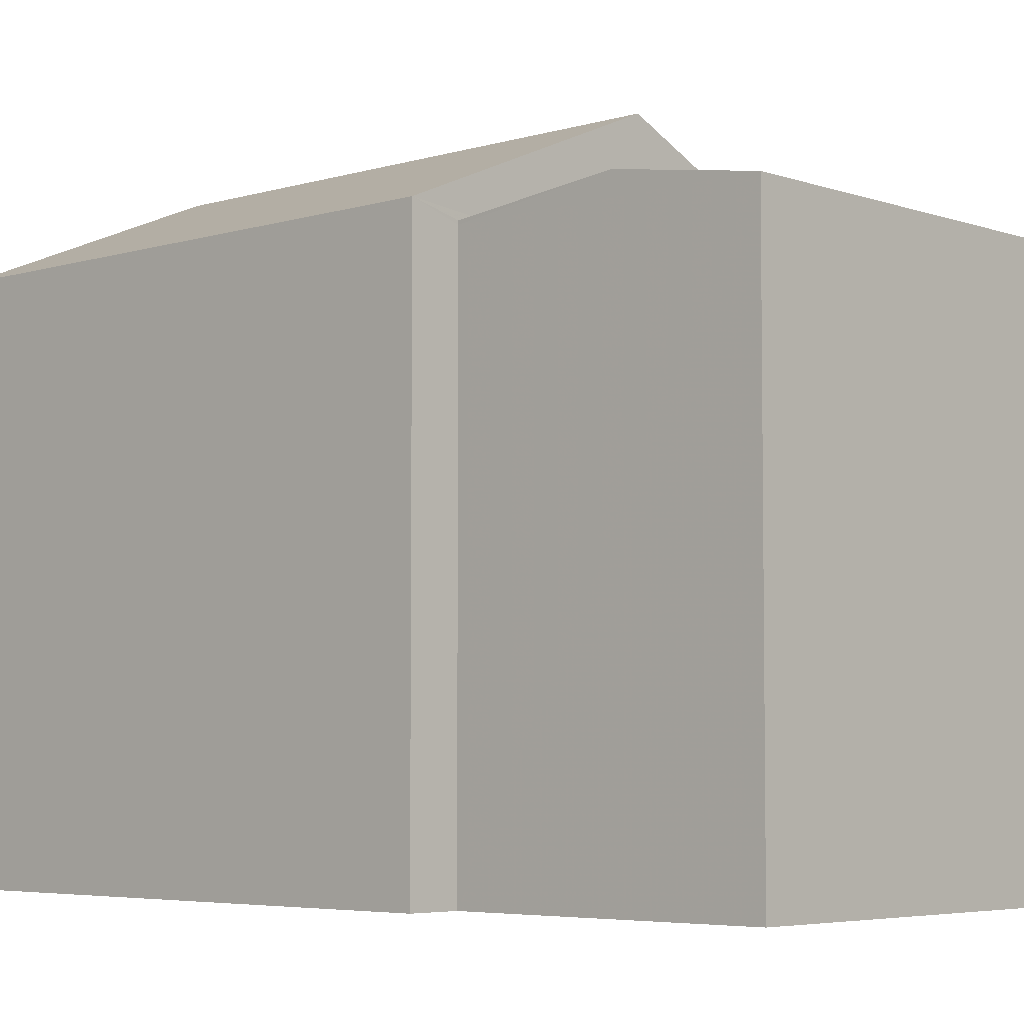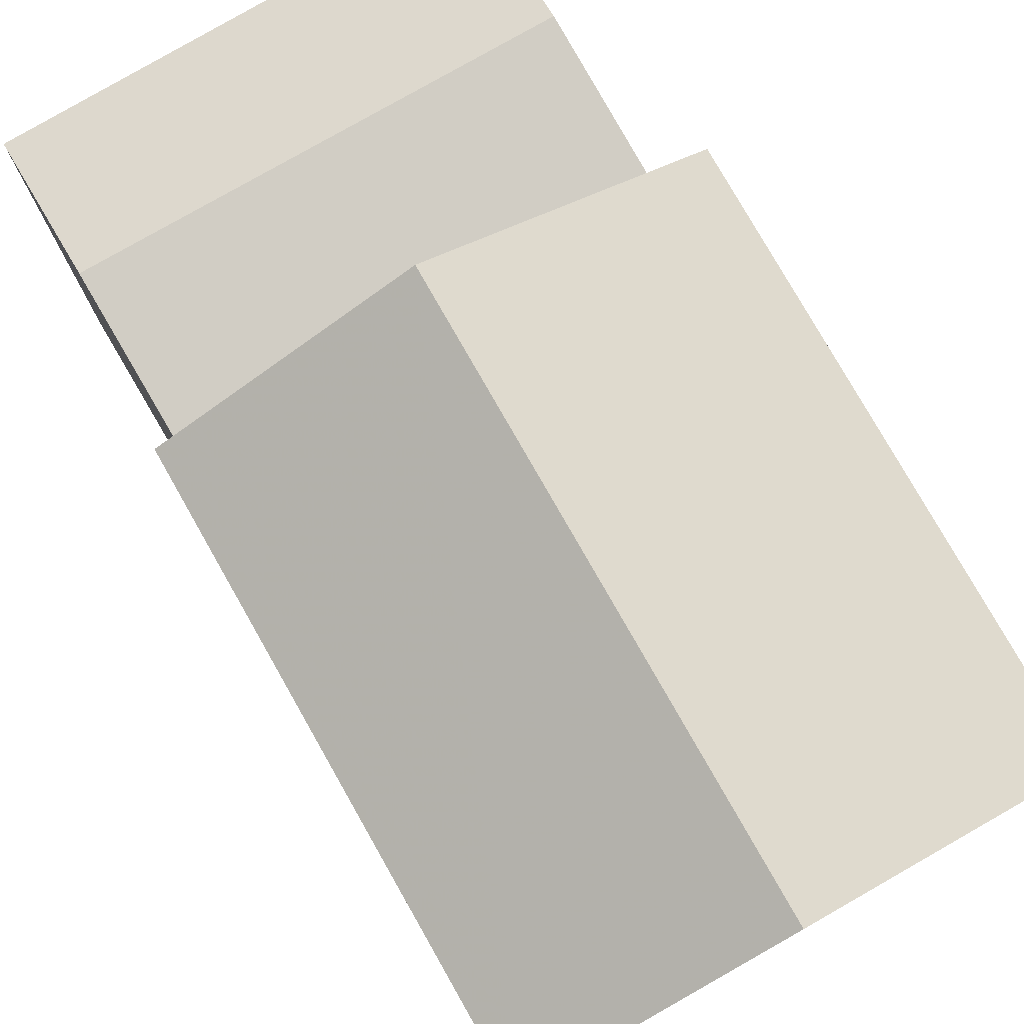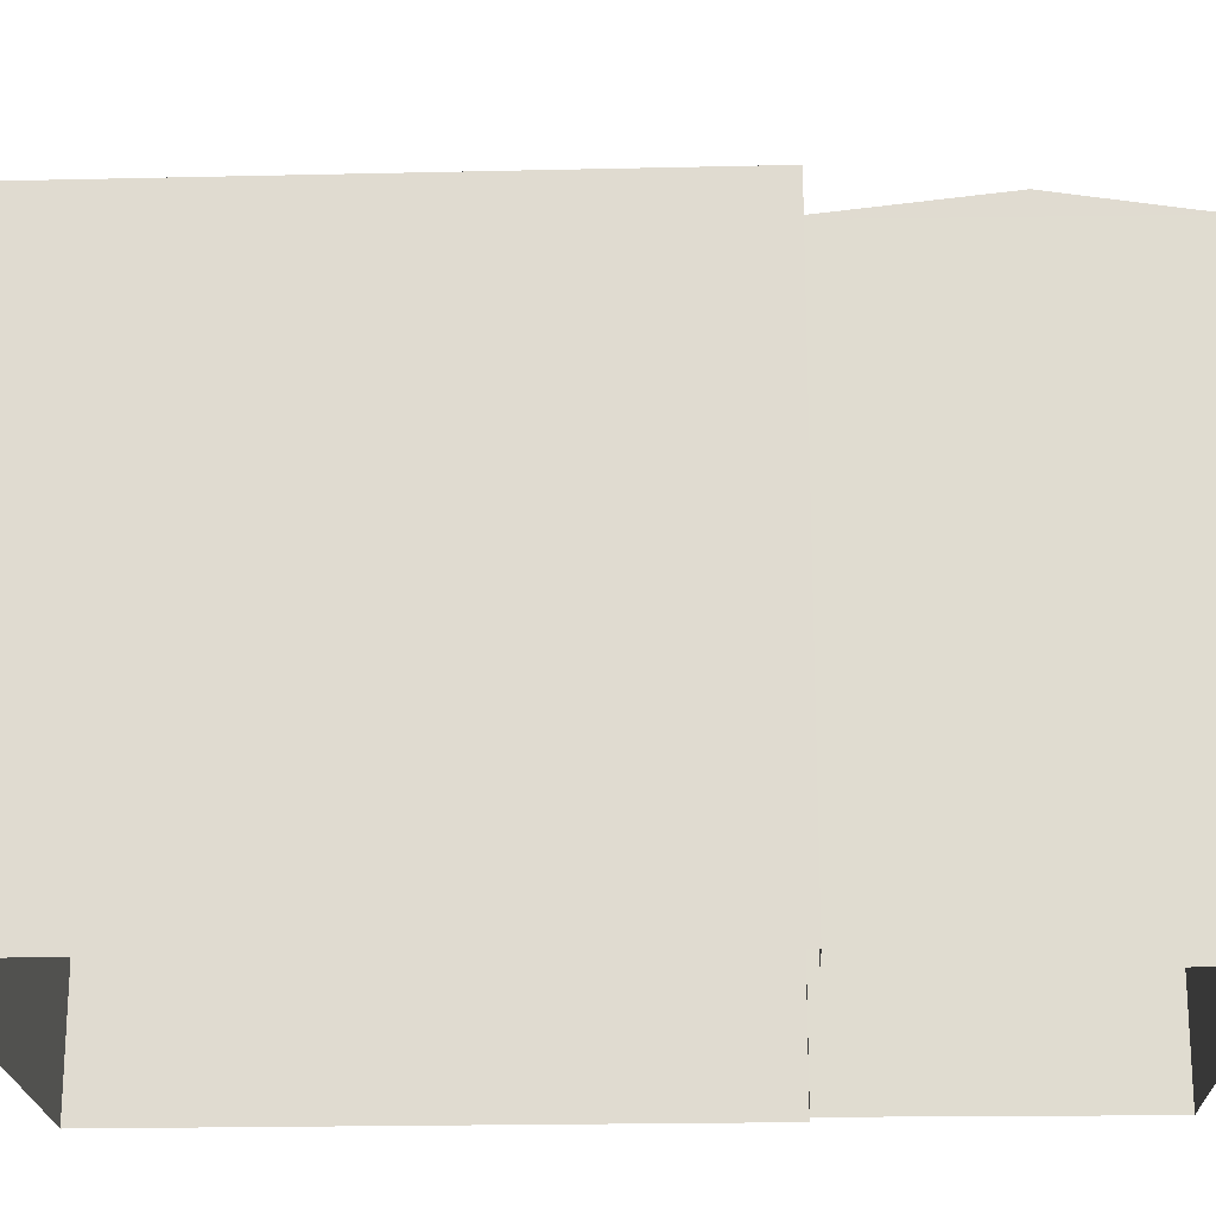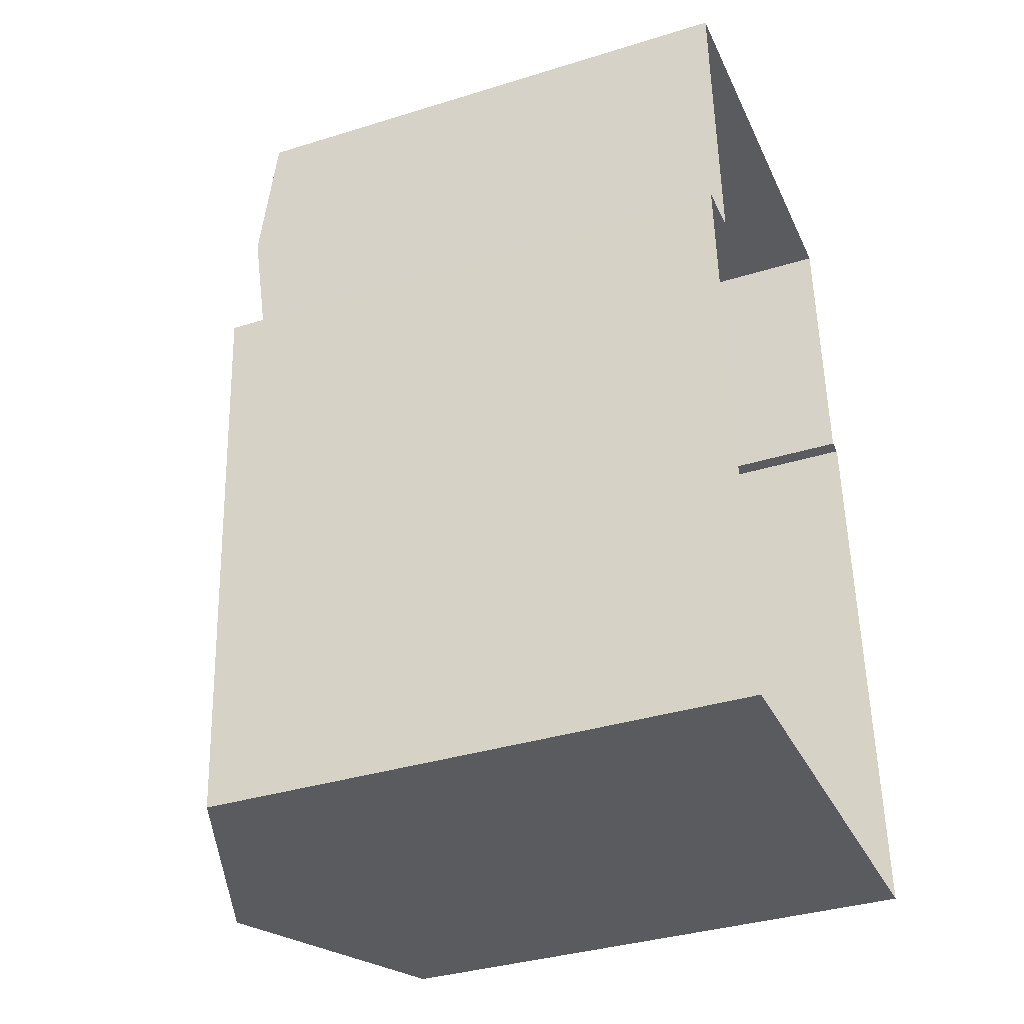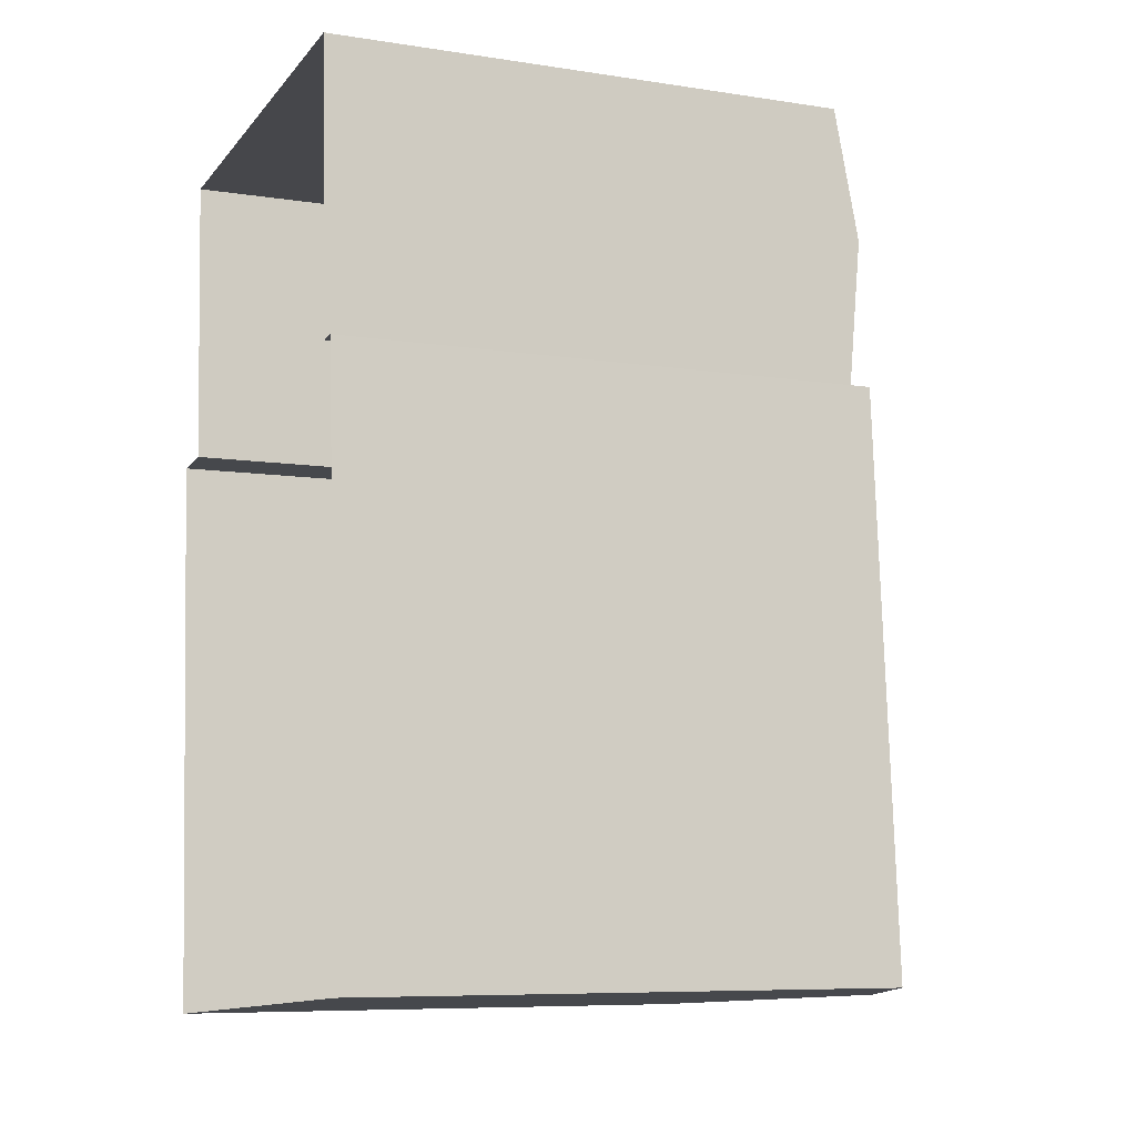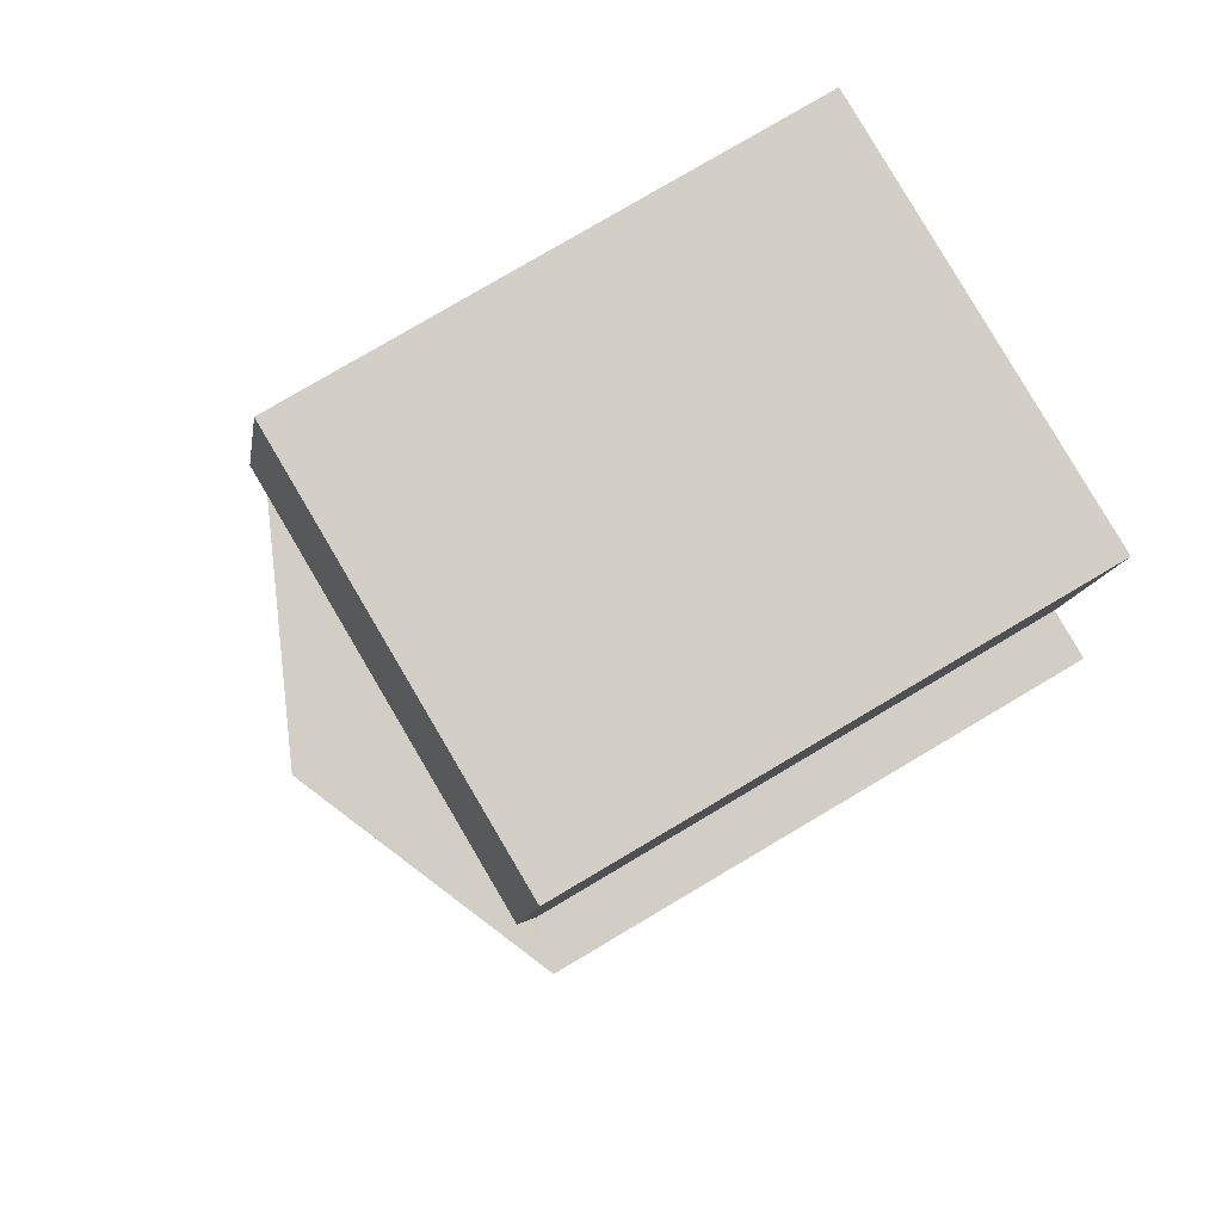
<metadata>
{"format":"obj","ext":"obj","renderer":"f3d","projection":"perspective","resolution":1024,"background":"white","views":[{"elev":-5.0,"azim":129.6,"up":"+Z"},{"elev":78.2,"azim":-33.5,"up":"+Z"},{"elev":-21.0,"azim":88.5,"up":"+Z"},{"elev":-36.5,"azim":112.0,"up":"+Y"},{"elev":-8.0,"azim":-113.4,"up":"+Y"},{"elev":79.3,"azim":59.4,"up":"+Y"}]}
</metadata>
<code>
v -8240 -4.113e+04 2.87
v -8240 -4.113e+04 2.87
v -8241 -4.114e+04 2.871
v -8235 -4.114e+04 2.871
v -8235 -4.113e+04 2.87
v -8235 -4.113e+04 2.87
v -8240 -4.113e+04 2.869
v -8235 -4.113e+04 2.869
v -8240 -4.113e+04 8.555
v -8235 -4.113e+04 8.786
v -8235 -4.113e+04 8.555
v -8240 -4.113e+04 8.786
v -8236 -4.113e+04 8.594
v -8235 -4.113e+04 8.594
v -8240 -4.113e+04 8.601
v -8240 -4.113e+04 8.721
v -8241 -4.114e+04 8.722
v -8238 -4.113e+04 9.896
v -8238 -4.114e+04 9.897
v -8235 -4.113e+04 8.721
v -8235 -4.114e+04 8.722
v -8240 -4.113e+04 8.556
v -8235 -4.113e+04 8.556
f 1 2 3
f 4 3 5
f 4 5 6
f 2 7 8
f 5 2 8
f 3 2 5
f 9 10 11
f 12 10 9
f 13 10 12
f 13 14 10
f 15 13 12
f 16 17 18
f 17 19 18
f 20 18 19
f 20 19 21
f 22 12 9
f 22 15 12
f 23 11 10
f 14 23 10
f 5 8 11
f 23 5 11
f 2 9 7
f 2 22 9
f 9 8 7
f 9 11 8
f 2 1 22
f 5 23 6
f 22 1 16
f 23 20 6
f 16 20 13
f 22 16 15
f 13 15 16
f 14 20 23
f 13 20 14
f 19 17 21
f 16 18 20
f 20 4 6
f 20 21 4
f 17 3 4
f 21 17 4
f 16 1 3
f 17 16 3

</code>
